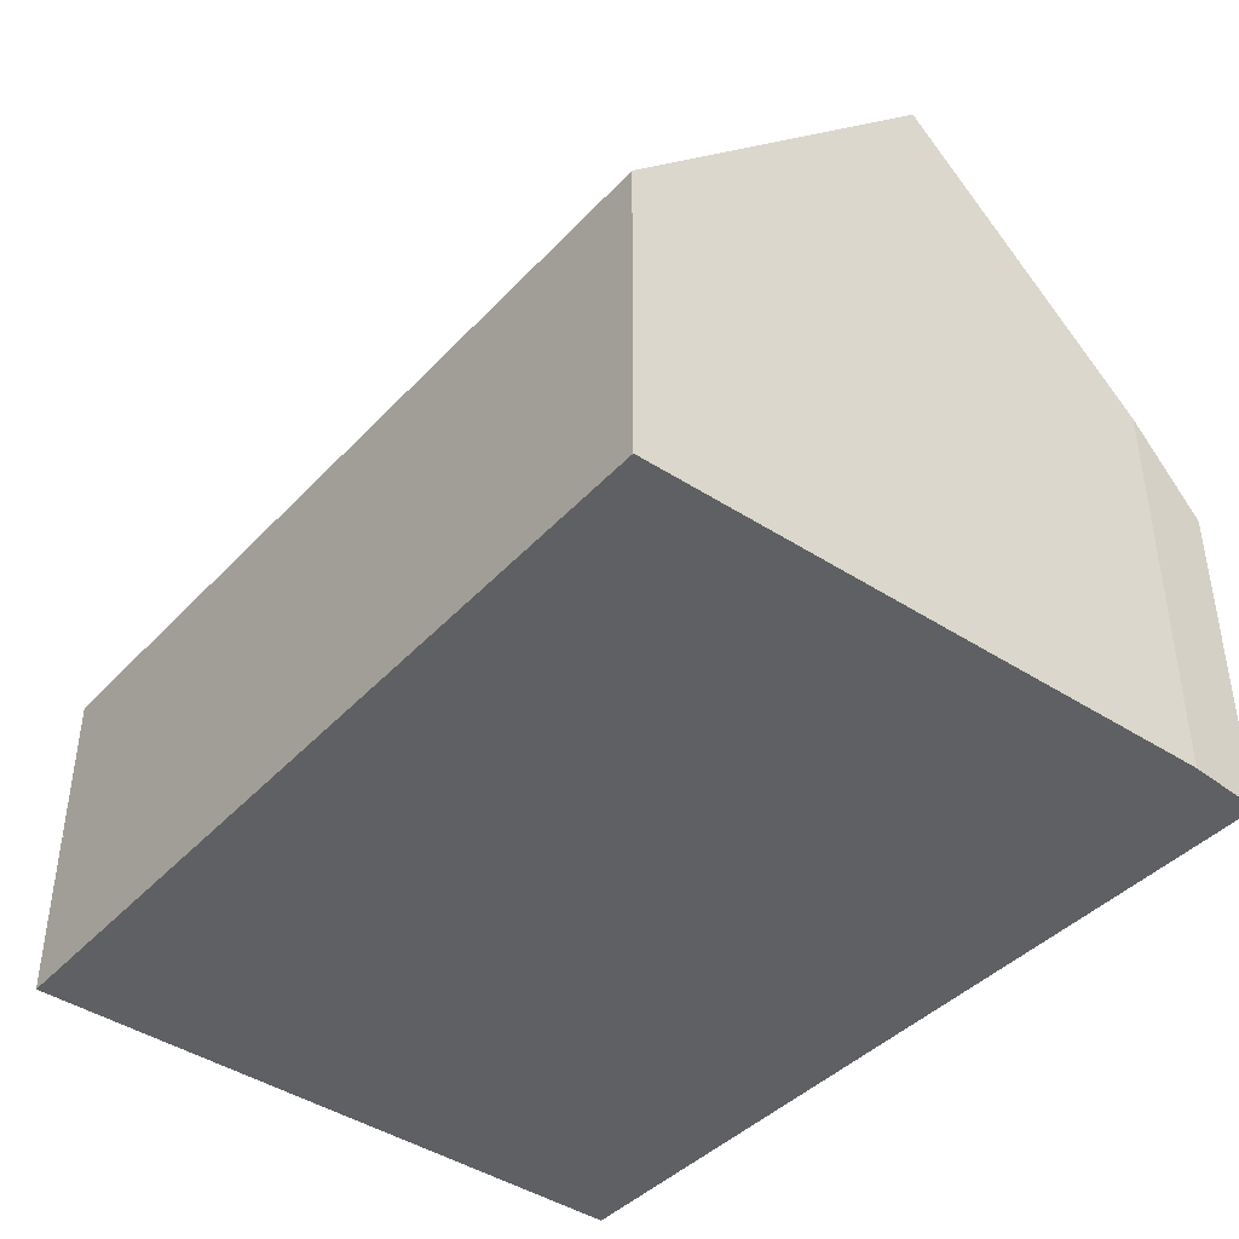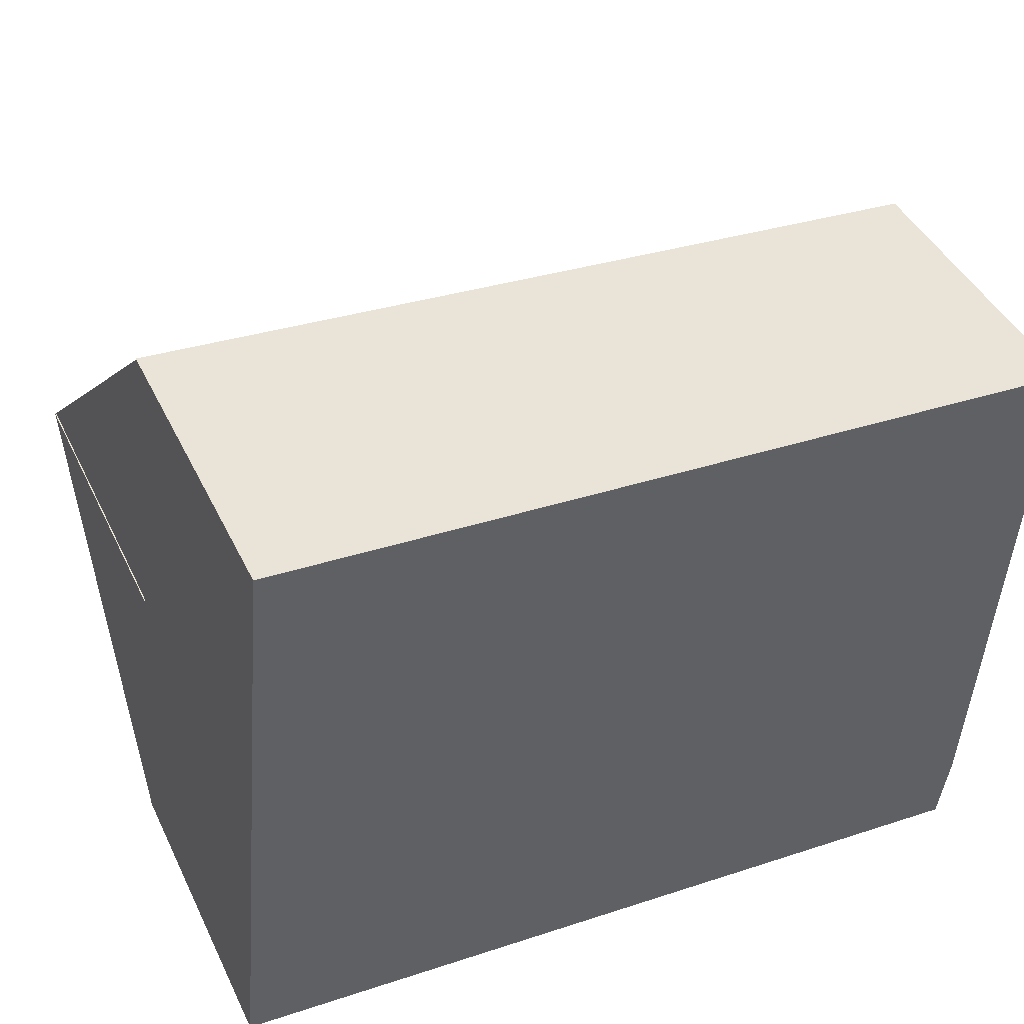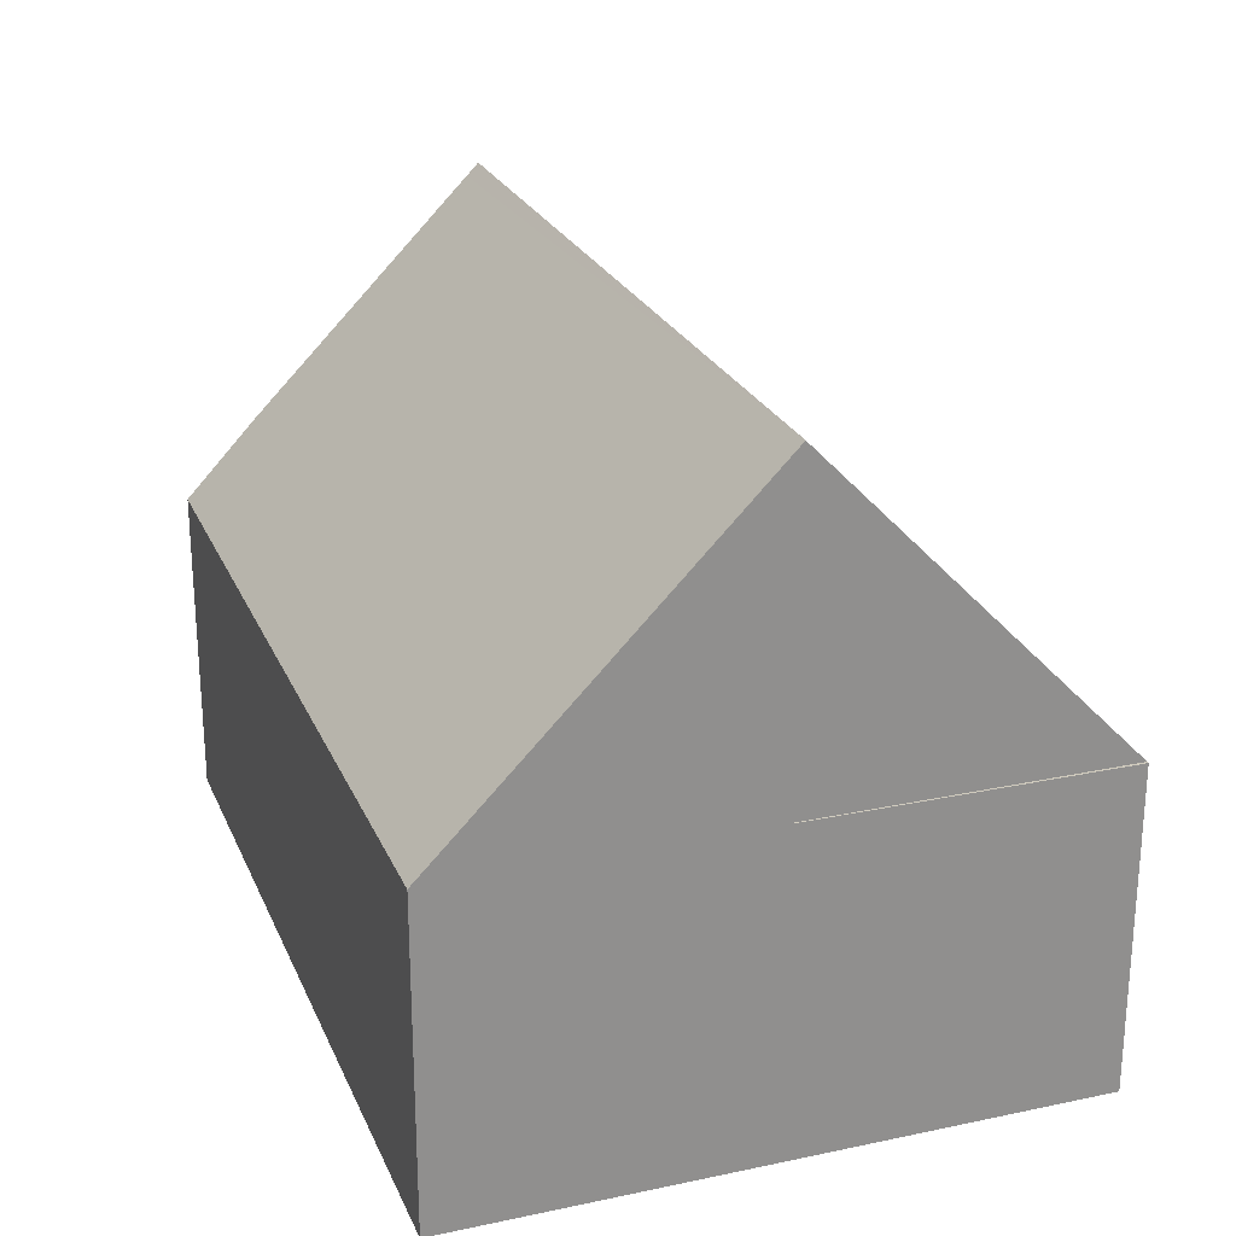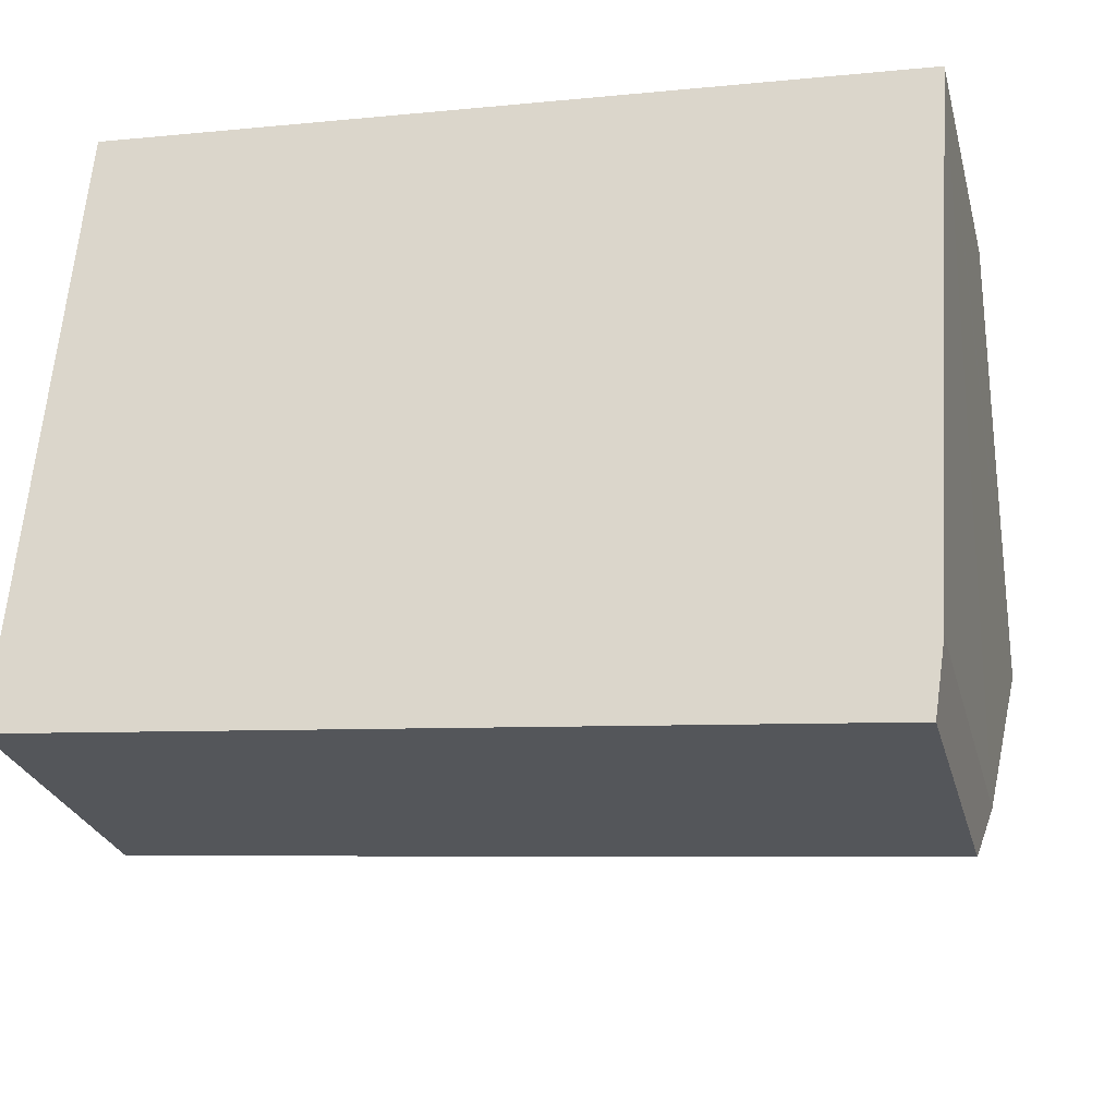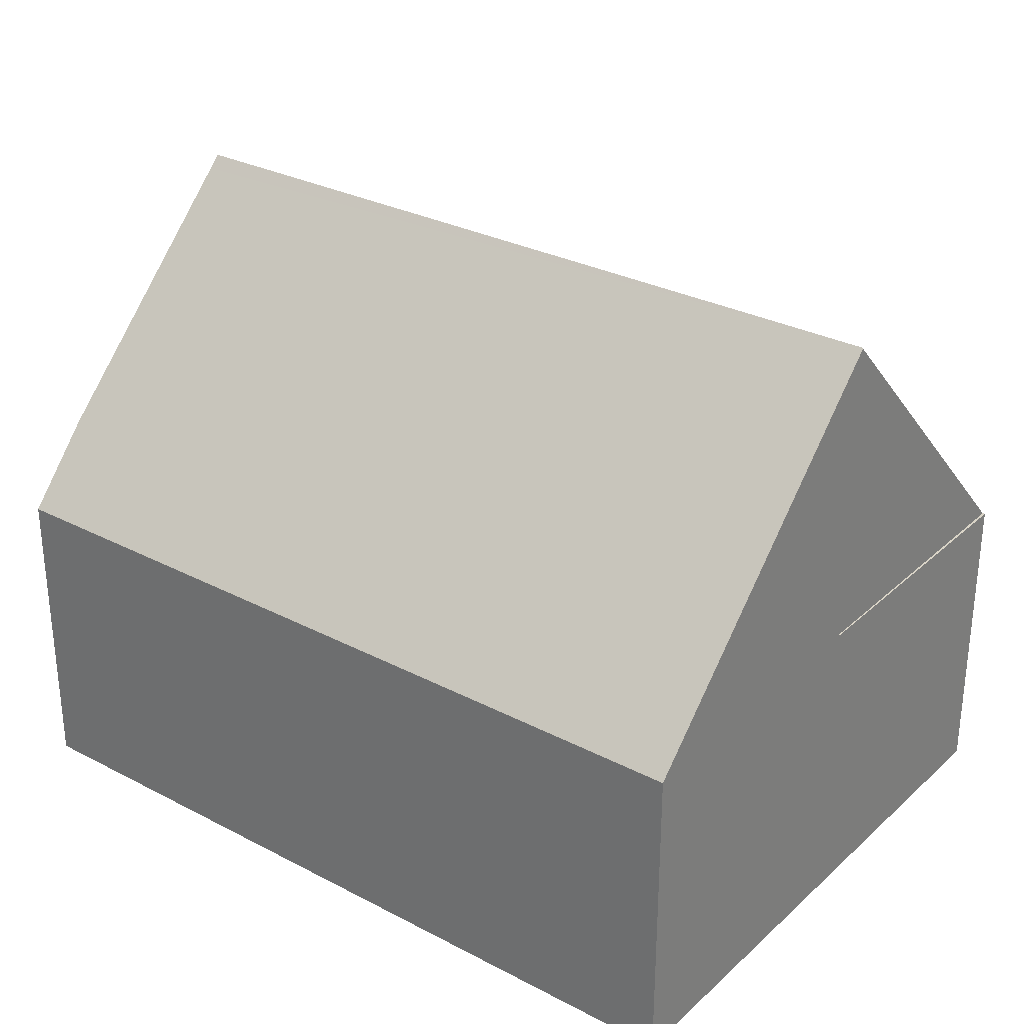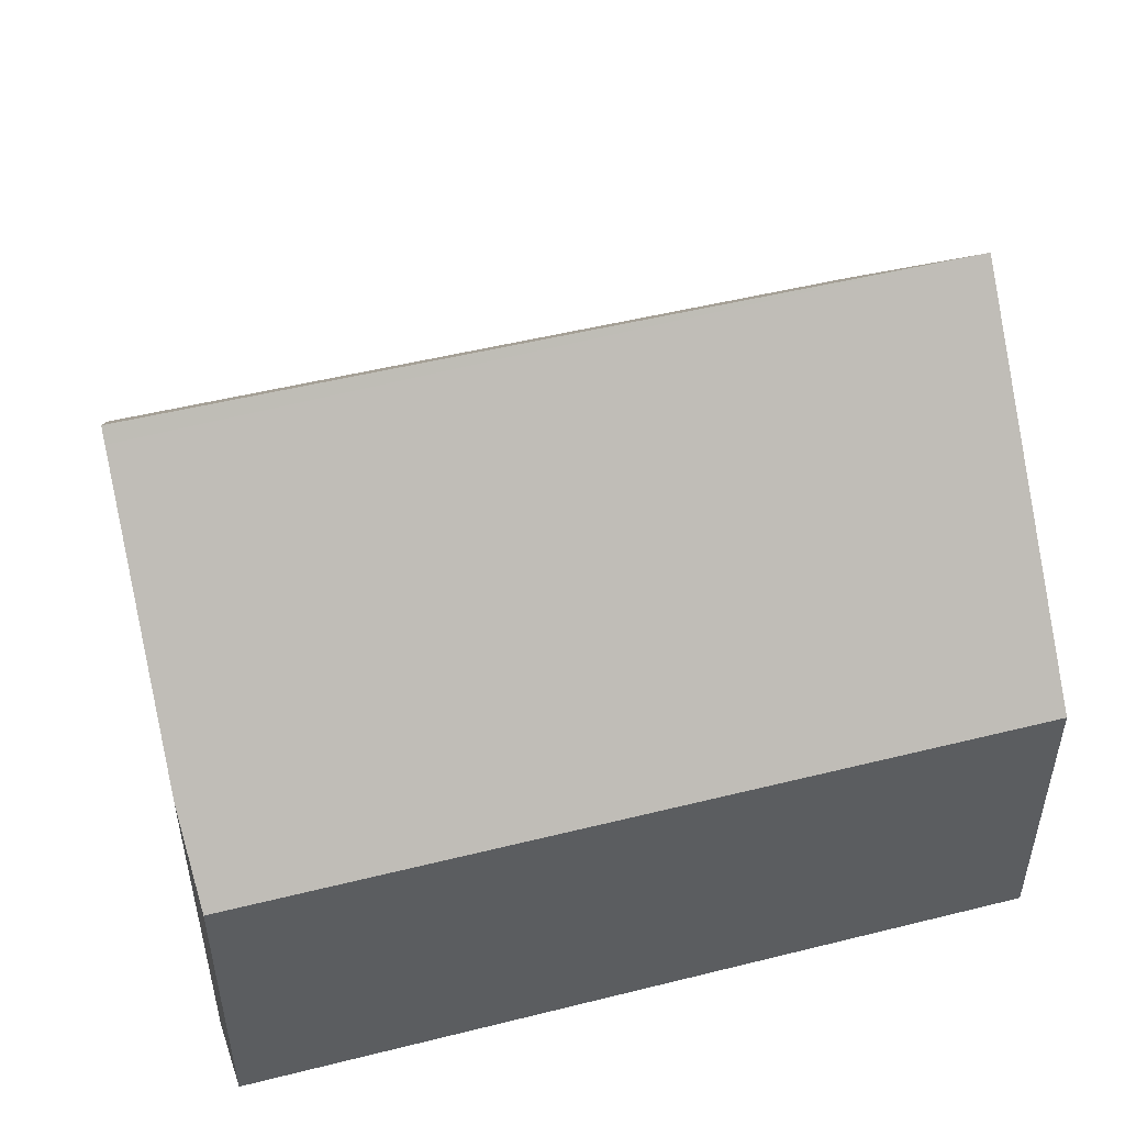
<metadata>
{"format":"obj","ext":"obj","renderer":"f3d","projection":"perspective","resolution":1024,"background":"white","views":[{"elev":-42.2,"azim":56.1,"up":"+Y"},{"elev":43.6,"azim":-24.6,"up":"+Z"},{"elev":24.3,"azim":-104.2,"up":"+Y"},{"elev":-26.8,"azim":14.3,"up":"+Z"},{"elev":29.6,"azim":-137.3,"up":"+Y"},{"elev":50.1,"azim":169.9,"up":"+Y"}]}
</metadata>
<code>
v  0.427 9.545 4.658
v  13.13 4.77 8.191
v  12.8 9.545 3.523
v  13.14 4.624 8.333
v  0.854 4.769 9.316
v  12.79 9.36 3.343
v  12.56 5.912 -0.027
v  12.38 4.77 -1.135
v  0 4.77 2.921e-16
v  0.408 9.545 4.659
v  0.427 -2.852e-16 4.658
v  0.854 -5.704e-16 9.316
v  0.408 -2.853e-16 4.659
v  0 0 0
v  13.14 -5.102e-16 8.333
v  13.13 -5.016e-16 8.191
v  12.8 -2.157e-16 3.523
v  12.56 1.653e-18 -0.027
v  12.79 -2.047e-16 3.343
v  12.48 5.424 -0.5
v  12.38 6.95e-17 -1.135
v  12.48 3.062e-17 -0.5
v  0.427 4.77 4.658
v  0.816 4.77 9.319
v  0.408 4.77 4.659
v  0.816 -5.706e-16 9.319
g defaultobject
f 1 2 3
f 2 1 4
f 4 1 5
f 6 1 3
f 1 6 7
f 1 7 8
f 1 8 9
f 1 9 10
f 11 5 1
f 5 11 12
f 9 13 10
f 13 9 14
f 12 4 5
f 4 12 15
f 13 1 10
f 1 13 11
f 15 2 4
f 2 15 3
f 3 15 6
f 6 15 7
f 7 15 16
f 7 16 17
f 7 17 18
f 18 17 19
f 18 20 7
f 20 18 8
f 8 18 21
f 21 18 22
f 21 9 8
f 9 21 14
f 18 14 21
f 14 18 13
f 13 18 19
f 13 19 17
f 13 17 11
f 11 17 16
f 11 16 12
f 12 16 15
f 5 23 24
f 24 23 25
f 13 24 25
f 24 13 26
f 26 5 24
f 5 26 12
f 5 11 23
f 11 5 12
f 11 25 23
f 25 11 13
f 11 26 13
f 26 11 12

</code>
